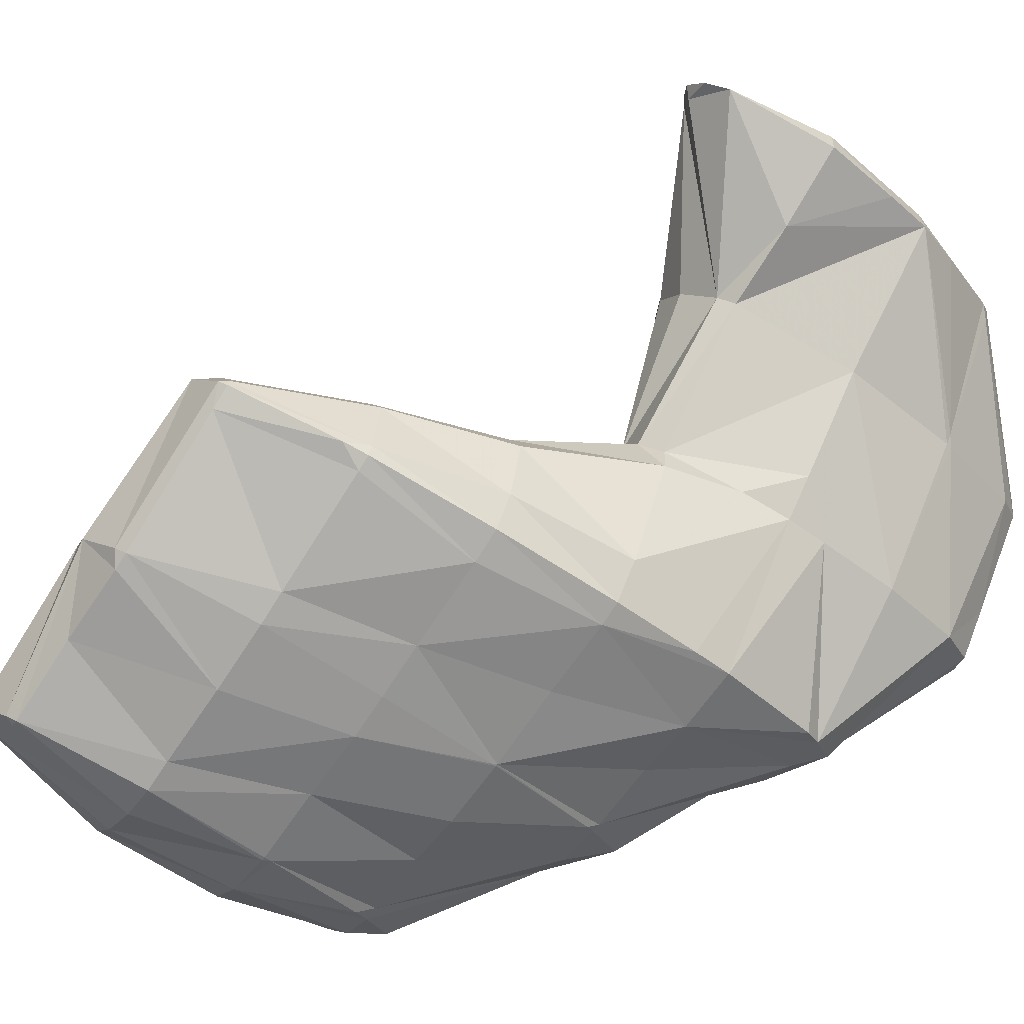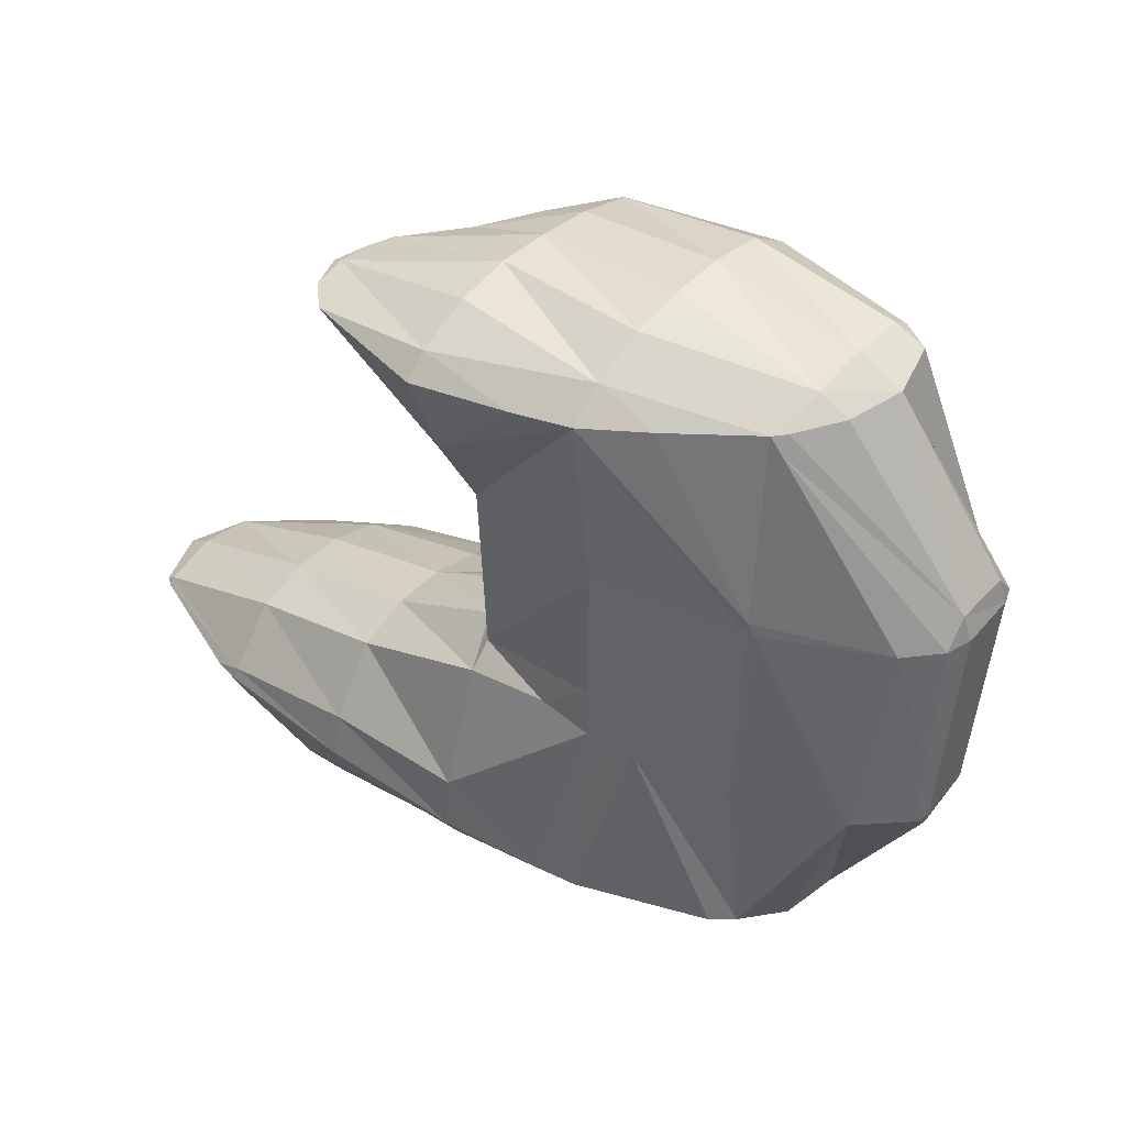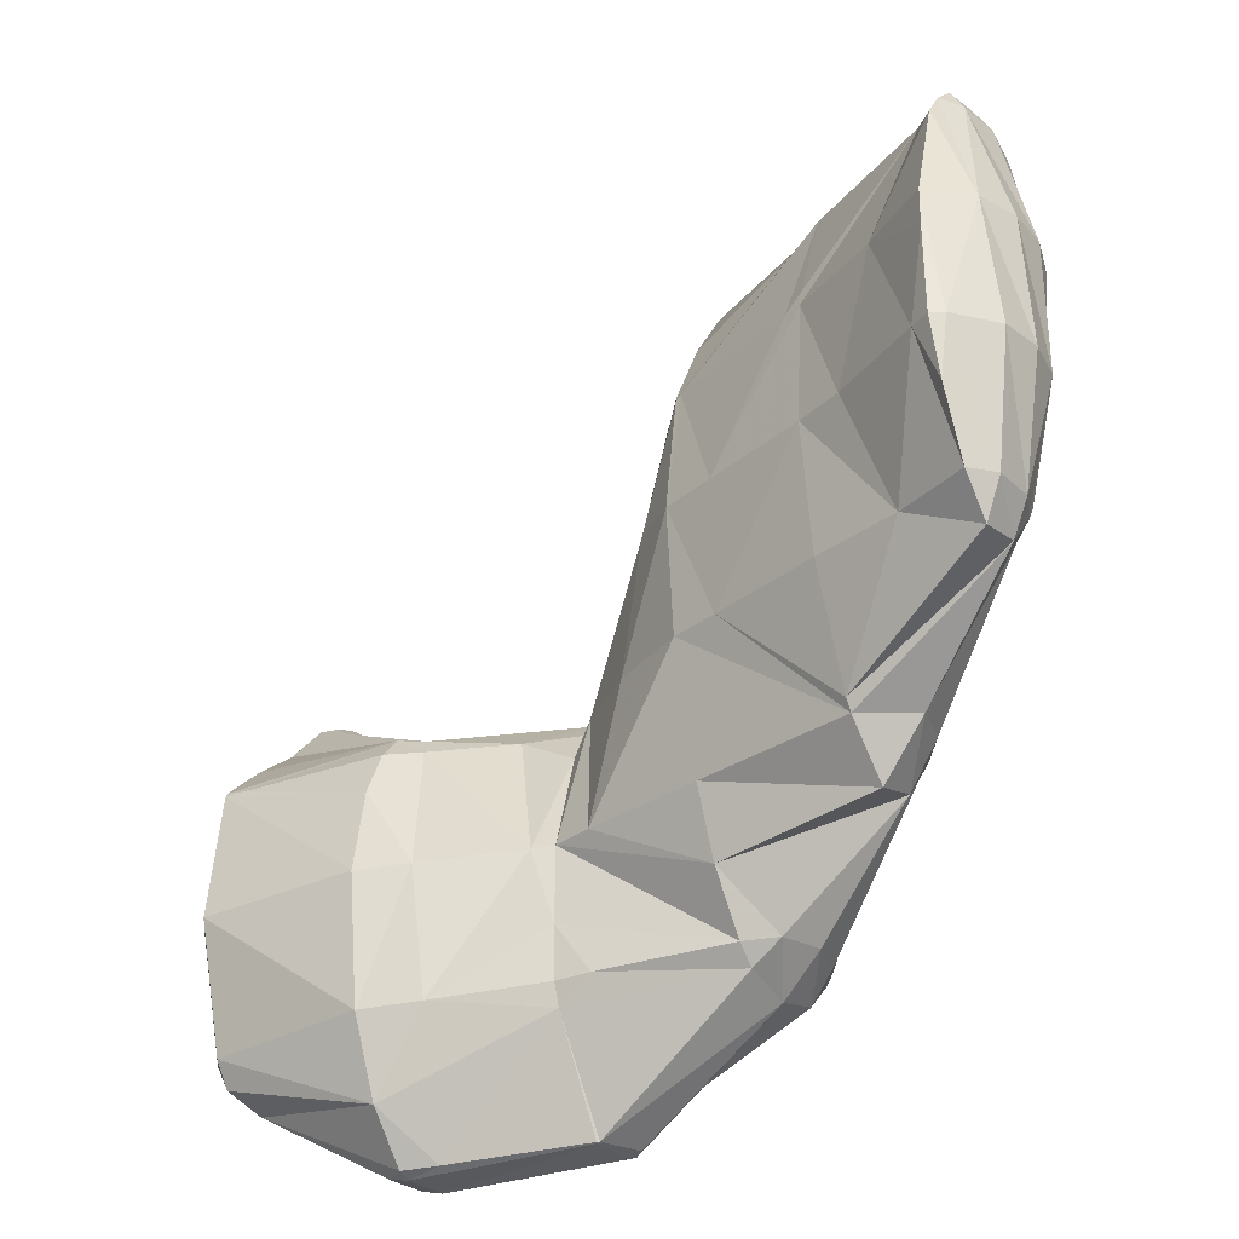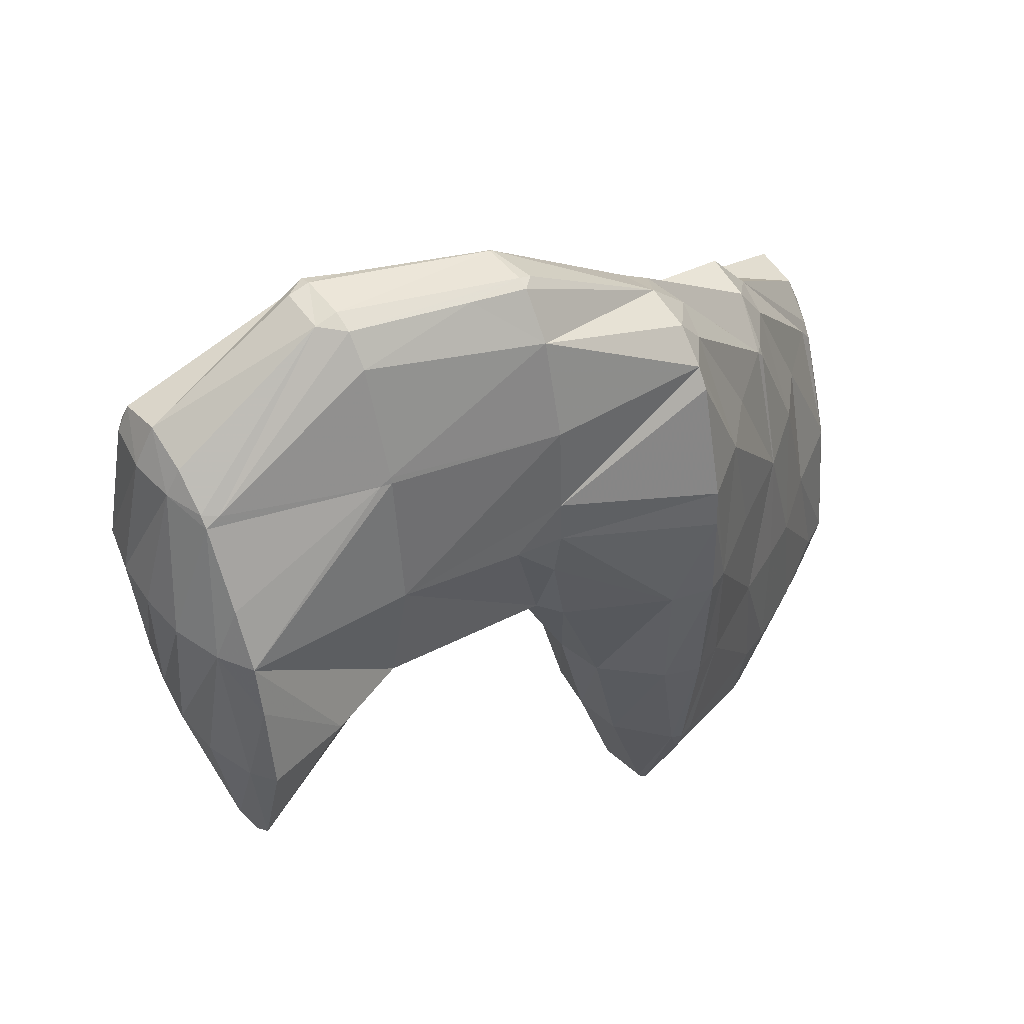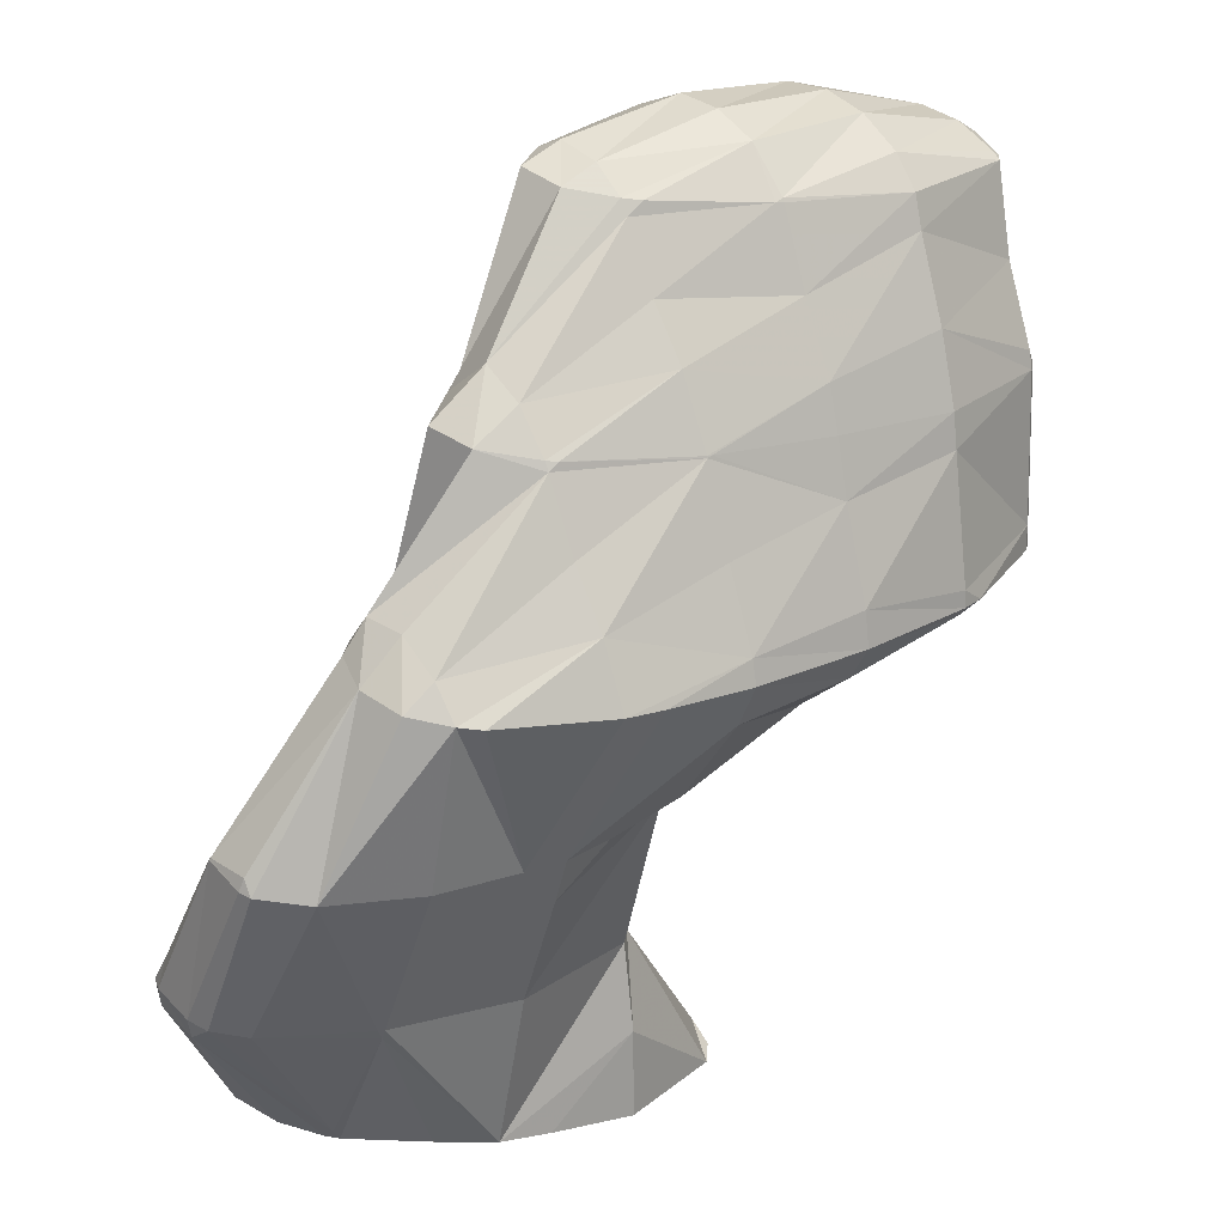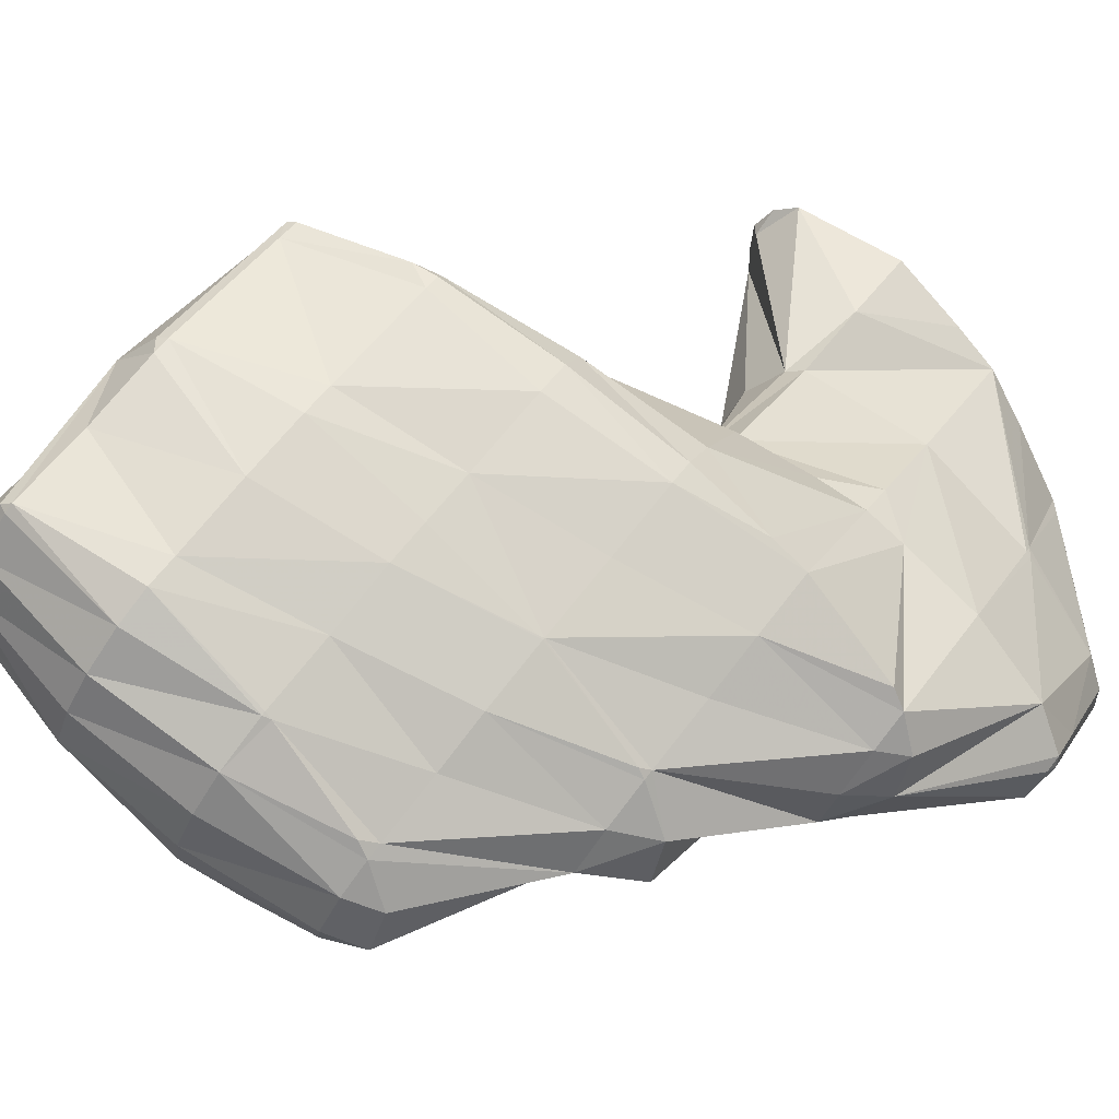
<metadata>
{"format":"obj","ext":"obj","renderer":"f3d","projection":"perspective","resolution":1024,"background":"white","views":[{"elev":-32.6,"azim":-60.8,"up":"+Z"},{"elev":16.3,"azim":6.8,"up":"+Z"},{"elev":32.3,"azim":105.1,"up":"+Y"},{"elev":-70.8,"azim":105.4,"up":"+Y"},{"elev":-26.6,"azim":168.6,"up":"+Y"},{"elev":-73.6,"azim":-65.8,"up":"+Z"}]}
</metadata>
<code>
v 211.7 189.8 83.68
v 211.3 190.4 84.01
v 211.2 190 84.11
v 210.5 189.1 83.76
v 211.3 188.9 83.07
v 209.8 188.4 83.13
v 210.4 188.2 82.66
v 209.3 187.9 82.44
v 208.9 192.4 85.16
v 208.4 191.4 85.39
v 207.8 190.5 85.13
v 207.1 189.6 84.67
v 209 187.8 82.4
v 206.4 188.8 84.07
v 205.8 188.2 83.21
v 206.8 187.9 82.39
v 205.3 188 82.42
v 205.8 193.5 85.78
v 205.7 193.4 85.8
v 205.1 192.3 85.68
v 204.4 191.4 85.39
v 203.7 190.5 85.02
v 203.1 189.7 84.43
v 204.1 188.3 82.61
v 202.4 189.1 83.56
v 202.1 189 82.96
v 205.6 193.5 85.78
v 204.2 193.1 85.55
v 202.8 192.7 85.27
v 201.3 192.4 85.08
v 200.7 192.2 84.9
v 200.4 191.7 84.74
v 200.1 190.7 83.99
v 200 191.3 84.35
v 200.2 191.9 84.7
v 213.4 189.8 78.81
v 213.5 190.1 78.99
v 213.3 189.6 79.3
v 212.6 188.8 78.81
v 212.7 189 78.29
v 212.3 188.7 78.11
v 212.9 191.4 79.73
v 211.5 192.8 80.55
v 209.2 187.9 82.05
v 211.4 188.6 78.02
v 208.6 188.9 78.49
v 208.7 189 78.21
v 208.5 189 78.23
v 208.8 194.4 81.5
v 205.4 190.2 78.86
v 205.7 193.7 85.3
v 206.7 195 81.86
v 205.4 195.1 81.91
v 202.4 190.4 81.37
v 202.9 192.1 79.99
v 204.7 195 81.83
v 203.7 194.4 81.44
v 203 193.6 80.91
v 200.4 191.9 84.4
v 202.8 192.5 80.25
v 213.3 190.3 78.13
v 212.7 191.3 74.79
v 212.7 191.3 74.77
v 212 189.8 75.39
v 212.1 190.4 74.23
v 211.8 190.3 74.13
v 211.2 193.1 79.08
v 211.1 193.4 76.06
v 210.7 193.8 76.28
v 210.5 190.1 74.04
v 208.1 190.7 74.32
v 208.5 194.6 80.18
v 209.5 194.4 76.62
v 207.9 195.1 77.62
v 207.8 195.2 77.07
v 205.2 191.4 76.14
v 206.1 191.5 74.81
v 205.2 192 75.07
v 205.1 195.2 80.99
v 205.2 195.7 77.36
v 204.5 195.4 78.83
v 204.1 195.7 77.31
v 204.2 192.7 75.5
v 202.8 194.1 76.31
v 203.5 195.5 77.21
v 202.8 194.7 76.71
v 212.7 191.3 74.72
v 212 190.6 73.99
v 210.6 194.2 75.47
v 210.4 194.8 72.01
v 210.2 195.4 72.33
v 210.1 193.8 71.37
v 209.3 193.1 70.92
v 208.2 192.9 70.78
v 208.2 197.8 73.8
v 207.9 195.9 76.28
v 209.4 196.6 73.1
v 207.6 192.9 70.75
v 204.7 193.5 71.12
v 205.8 199.8 74.94
v 205.2 198.1 76.26
v 204.5 196.4 77.17
v 202.5 193.9 75.68
v 201.9 194.5 72.94
v 203.8 193.9 71.34
v 201.8 194.9 71.88
v 203 201.3 75.83
v 202.5 200.1 76.51
v 201.8 198.8 76.79
v 201.2 197.8 76.65
v 200.5 196.9 76.21
v 199.8 196.3 75.43
v 199.2 196.2 73.72
v 199 196.4 72.79
v 200 202.3 76.39
v 199.8 202.3 76.41
v 199.2 201 76.78
v 198.5 199.9 76.71
v 197.8 199.1 76.31
v 197.1 198.4 75.58
v 196.5 198.1 74.09
v 196.4 198.2 73.82
v 197.6 202.5 76.45
v 195.8 202.4 76.37
v 195.8 202.3 76.37
v 195.1 201.3 76.17
v 194.5 200.6 75.44
v 196 198.6 74.06
v 194.4 200.6 75.26
v 195.8 202.4 76.36
v 194.6 201.8 76.01
v 194.3 200.8 75.39
v 210 195.5 71.47
v 209.4 194.8 70.75
v 208.7 193.8 70.6
v 209.1 199 69.67
v 208.6 200.4 70.49
v 208.3 198.3 69.22
v 206.8 198.2 69.09
v 206.7 198 69.18
v 206 196.4 69.93
v 205.3 195 70.39
v 208.4 200.7 70.64
v 206.4 202.6 71.81
v 205.9 200.6 74
v 206.5 198.2 69.09
v 203.3 198.9 69.46
v 203.3 198.8 69.49
v 202.6 197 70.58
v 201.9 195.3 71.5
v 203.7 204.3 72.77
v 203.2 202.3 74.8
v 203.2 198.9 69.48
v 200.3 200.1 70.16
v 199.9 199 70.98
v 199.2 197.1 72.23
v 200.6 205.5 73.44
v 200.6 205.1 73.79
v 199.8 202.4 76.3
v 197.4 201.5 70.96
v 197.2 200.9 71.52
v 196.5 198.5 73.54
v 200.2 205.6 73.51
v 197.4 206 73.72
v 196.5 204.6 74.56
v 197 206 73.69
v 195.1 203.6 72.19
v 194.5 201 74.82
v 195.9 205.7 73.5
v 195.2 204.9 73.02
v 195 203.8 72.35
v 208 200.3 69.06
v 207.4 199.3 68.85
v 207.5 204.6 68.16
v 207.1 205.6 68.74
v 206.7 204.1 70.07
v 206.8 203.9 67.68
v 205.5 203.7 67.54
v 205.4 203.3 67.69
v 204.7 201.8 68.32
v 204 200.4 68.71
v 205.9 206.8 69.47
v 204.8 207.7 70
v 204.7 207.3 70.34
v 204 205.2 71.91
v 205.1 203.7 67.53
v 202.2 204.2 67.8
v 202 204.2 67.82
v 201.3 202.6 68.76
v 200.6 201 69.52
v 202.8 208.7 70.56
v 201.9 209.1 70.78
v 201.3 207.4 71.89
v 198.9 205.4 68.46
v 198.6 204.7 68.91
v 197.9 202.9 69.96
v 199.1 209.7 71.09
v 197.9 208.7 71.5
v 198.3 209.6 71.05
v 197.2 206.7 72.91
v 196.4 207.4 69.63
v 195.9 205.6 70.97
v 195.2 203.9 71.93
v 197.5 209.4 70.91
v 196.7 208.7 70.45
v 196.4 207.6 69.8
v 206.7 205.4 68.06
v 206.1 204.5 67.56
v 204.7 207.7 69.65
v 204 207.3 68.51
v 203.4 206.5 67.9
v 202.7 205.6 67.61
v 202 204.3 67.79
v 201.3 208.8 69.61
v 200.6 208.1 68.86
v 200 207.3 68.41
v 199.3 206.2 68.27
v 197.9 209.3 70.5
v 197.3 208.5 69.92
v 196.6 207.6 69.63
g foo
f 1 2 3
f 1 3 4
f 1 4 5
f 5 4 6
f 5 6 7
f 8 7 6
f 9 10 3
f 9 3 2
f 11 4 10
f 4 3 10
f 12 6 11
f 6 4 11
f 8 6 13
f 13 6 14
f 14 6 12
f 13 14 15
f 13 15 16
f 17 16 15
f 18 19 10
f 18 10 9
f 20 11 19
f 11 10 19
f 21 12 20
f 12 11 20
f 22 14 21
f 14 12 21
f 23 15 22
f 15 14 22
f 17 15 24
f 24 15 25
f 25 15 23
f 26 24 25
f 18 27 19
f 28 20 19
f 28 19 27
f 29 21 20
f 29 20 28
f 30 22 21
f 30 21 29
f 31 32 30
f 30 32 22
f 22 32 23
f 33 25 34
f 34 25 32
f 32 25 23
f 33 26 25
f 31 35 32
f 35 34 32
f 36 37 38
f 36 38 39
f 36 39 40
f 41 40 39
f 42 43 2
f 42 2 1
f 38 37 5
f 37 42 5
f 42 1 5
f 39 5 7
f 39 38 5
f 39 7 8
f 39 8 44
f 39 44 41
f 41 44 45
f 45 44 46
f 45 46 47
f 48 47 46
f 2 43 9
f 43 49 9
f 44 8 13
f 46 13 16
f 46 44 13
f 16 17 46
f 46 17 48
f 48 17 50
f 51 18 52
f 52 18 49
f 49 18 9
f 53 51 52
f 24 54 17
f 54 55 17
f 55 50 17
f 54 24 26
f 51 27 18
f 53 56 51
f 51 56 27
f 27 56 28
f 28 56 29
f 56 57 29
f 29 57 30
f 57 58 30
f 59 31 60
f 31 30 60
f 30 58 60
f 33 34 59
f 33 59 60
f 33 60 54
f 54 60 55
f 54 26 33
f 59 35 31
f 59 34 35
f 61 37 36
f 61 36 62
f 62 36 63
f 63 36 40
f 64 65 41
f 41 65 40
f 40 65 63
f 66 65 64
f 67 43 42
f 42 37 61
f 42 61 68
f 42 68 67
f 67 68 69
f 68 61 62
f 64 41 45
f 66 64 70
f 64 45 70
f 45 47 70
f 71 70 47
f 71 47 48
f 72 49 43
f 72 43 67
f 69 73 67
f 73 74 67
f 74 72 67
f 75 74 73
f 76 77 50
f 77 71 50
f 71 48 50
f 78 77 76
f 72 52 49
f 52 72 53
f 53 72 79
f 79 72 74
f 75 80 74
f 80 81 74
f 81 79 74
f 82 81 80
f 83 76 84
f 76 50 84
f 50 55 84
f 83 78 76
f 79 56 53
f 81 57 56
f 81 56 79
f 82 85 81
f 81 85 57
f 57 85 58
f 58 85 60
f 85 86 60
f 86 84 55
f 86 55 60
f 87 62 63
f 87 63 65
f 87 65 88
f 88 65 66
f 89 69 68
f 68 62 87
f 68 87 90
f 68 90 89
f 89 90 91
f 92 87 88
f 92 90 87
f 88 66 92
f 66 70 92
f 70 93 92
f 94 93 70
f 94 70 71
f 95 96 97
f 89 73 69
f 97 96 75
f 97 75 91
f 91 75 73
f 91 73 89
f 77 94 71
f 77 98 94
f 99 98 77
f 99 77 78
f 100 101 96
f 100 96 95
f 80 75 102
f 75 96 102
f 96 101 102
f 102 82 80
f 103 83 84
f 104 83 103
f 83 104 78
f 78 104 105
f 105 99 78
f 106 105 104
f 107 108 101
f 107 101 100
f 109 102 108
f 102 101 108
f 85 82 110
f 82 102 110
f 102 109 110
f 110 86 85
f 110 111 86
f 84 86 103
f 86 111 103
f 111 112 103
f 113 104 112
f 104 103 112
f 106 104 113
f 106 113 114
f 107 115 108
f 116 117 115
f 115 117 108
f 108 117 109
f 118 110 117
f 110 109 117
f 119 111 118
f 111 110 118
f 120 112 119
f 112 111 119
f 121 113 120
f 113 112 120
f 114 113 121
f 114 121 122
f 116 123 117
f 124 125 123
f 123 125 117
f 117 125 118
f 126 119 125
f 119 118 125
f 127 120 126
f 120 119 126
f 128 121 129
f 129 121 127
f 127 121 120
f 128 122 121
f 124 130 125
f 131 126 125
f 131 125 130
f 132 127 126
f 132 126 131
f 132 129 127
f 133 91 90
f 133 90 92
f 133 92 134
f 134 92 93
f 134 93 135
f 135 93 94
f 136 137 95
f 136 95 97
f 91 133 97
f 133 138 97
f 138 136 97
f 139 138 140
f 138 133 140
f 133 134 140
f 141 140 135
f 140 134 135
f 98 142 94
f 94 142 135
f 135 142 141
f 142 98 99
f 143 144 145
f 143 145 137
f 145 100 137
f 100 95 137
f 139 140 146
f 147 146 148
f 146 140 148
f 140 141 148
f 149 148 142
f 148 141 142
f 105 150 99
f 99 150 142
f 142 150 149
f 150 105 106
f 151 152 145
f 151 145 144
f 145 107 100
f 145 152 107
f 147 148 153
f 154 153 155
f 153 148 155
f 148 149 155
f 156 155 150
f 155 149 150
f 150 106 114
f 150 114 156
f 157 158 152
f 157 152 151
f 115 107 159
f 107 152 159
f 152 158 159
f 159 116 115
f 160 155 161
f 160 154 155
f 162 161 156
f 161 155 156
f 156 114 122
f 156 122 162
f 157 163 158
f 164 159 158
f 164 158 163
f 165 123 116
f 165 116 159
f 165 159 166
f 166 159 164
f 165 124 123
f 167 161 168
f 167 160 161
f 129 168 128
f 128 168 162
f 162 168 161
f 162 122 128
f 166 169 165
f 165 169 124
f 124 169 130
f 130 169 170
f 130 170 131
f 170 171 131
f 168 132 167
f 167 132 171
f 171 132 131
f 168 129 132
f 172 137 136
f 172 136 138
f 172 138 173
f 173 138 139
f 174 175 176
f 144 143 176
f 176 143 174
f 174 143 177
f 178 172 179
f 172 178 177
f 172 177 137
f 143 137 177
f 180 179 173
f 179 172 173
f 146 181 139
f 139 181 173
f 173 181 180
f 181 146 147
f 182 183 184
f 182 184 175
f 175 184 176
f 176 184 185
f 176 151 144
f 176 185 151
f 178 179 186
f 187 179 180
f 187 186 179
f 188 187 189
f 187 180 189
f 180 181 189
f 153 190 147
f 147 190 181
f 181 190 189
f 190 153 154
f 183 191 184
f 192 193 191
f 191 193 184
f 184 193 185
f 185 157 151
f 185 193 157
f 194 189 195
f 194 188 189
f 196 195 190
f 195 189 190
f 190 154 160
f 190 160 196
f 192 197 193
f 198 163 157
f 198 157 193
f 198 193 199
f 199 193 197
f 198 164 163
f 198 200 164
f 200 166 164
f 201 195 202
f 201 194 195
f 203 202 196
f 202 195 196
f 196 160 167
f 196 167 203
f 199 204 198
f 205 200 198
f 205 198 204
f 200 205 166
f 166 205 169
f 169 205 206
f 202 170 201
f 201 170 206
f 206 170 169
f 203 171 170
f 203 170 202
f 203 167 171
f 207 175 174
f 207 174 177
f 207 177 208
f 208 177 178
f 209 183 182
f 175 207 182
f 182 207 209
f 209 207 210
f 211 210 208
f 210 207 208
f 186 212 178
f 178 212 208
f 208 212 211
f 212 186 187
f 212 187 213
f 213 187 188
f 209 191 183
f 191 209 192
f 192 209 214
f 214 209 210
f 215 214 211
f 214 210 211
f 216 215 212
f 215 211 212
f 217 216 213
f 216 212 213
f 213 188 194
f 213 194 217
f 214 197 192
f 197 214 199
f 199 214 218
f 218 214 215
f 219 218 216
f 218 215 216
f 220 219 217
f 219 216 217
f 217 194 201
f 217 201 220
f 218 204 199
f 219 205 204
f 219 204 218
f 220 206 205
f 220 205 219
f 220 201 206
g

</code>
